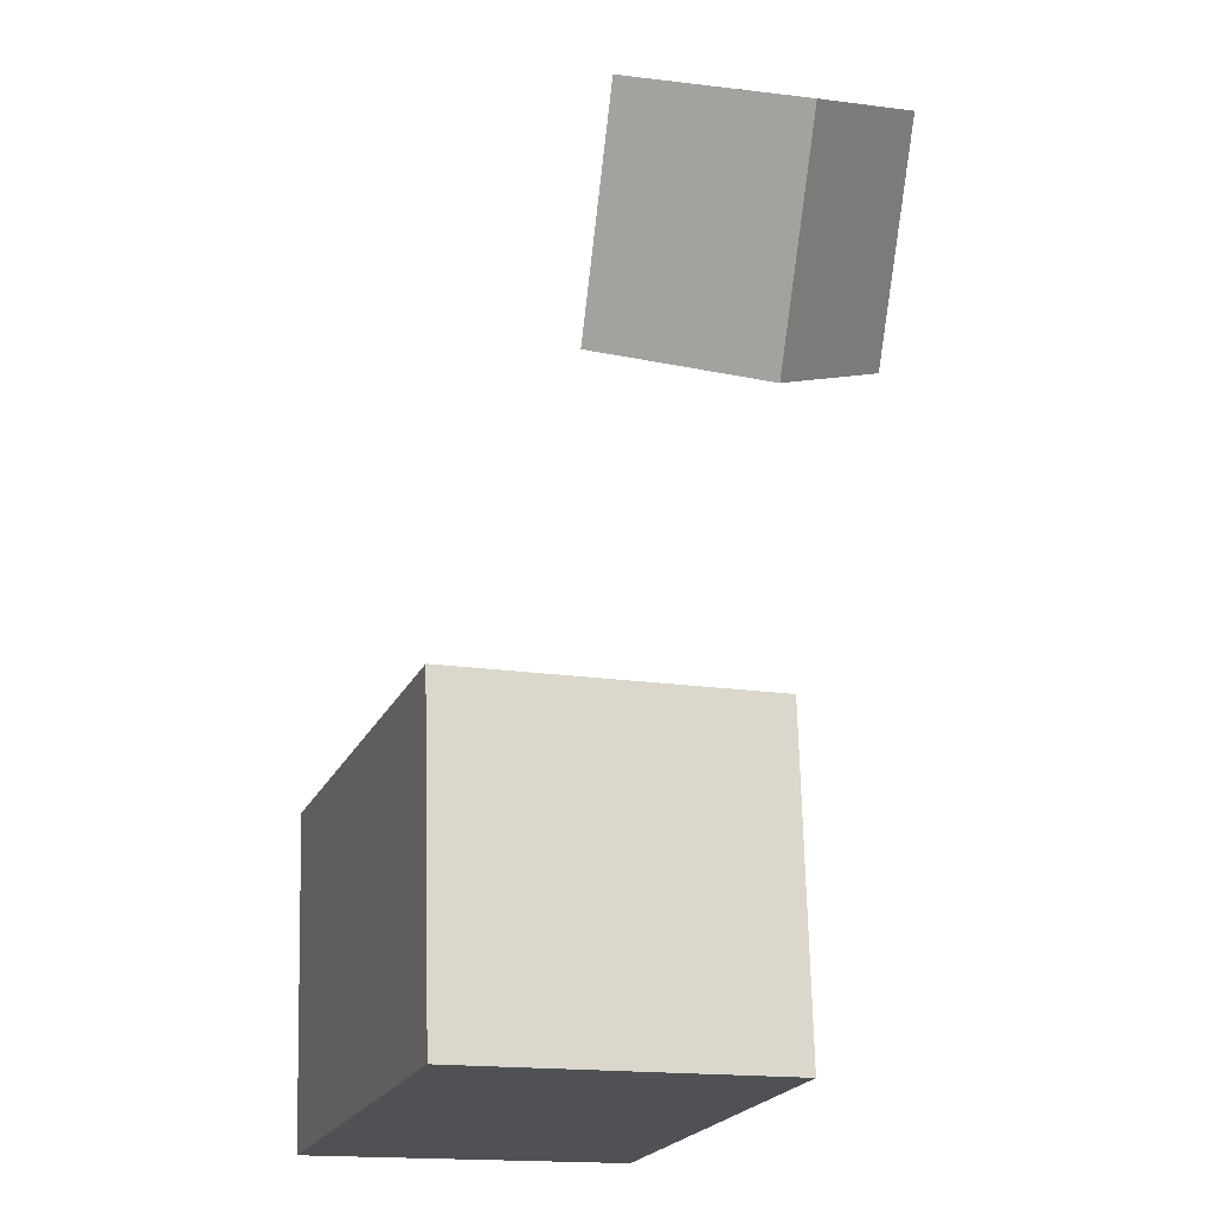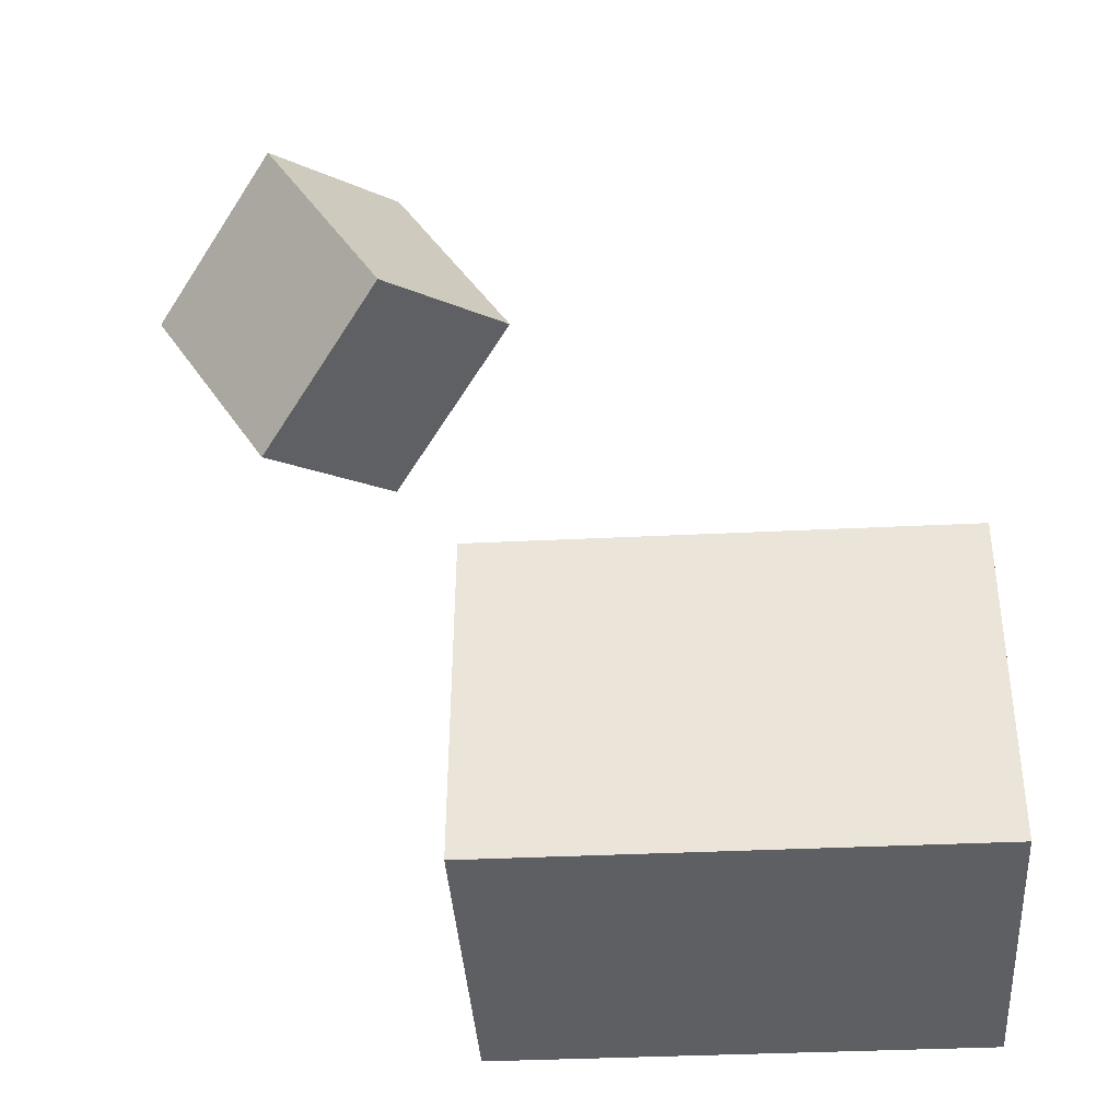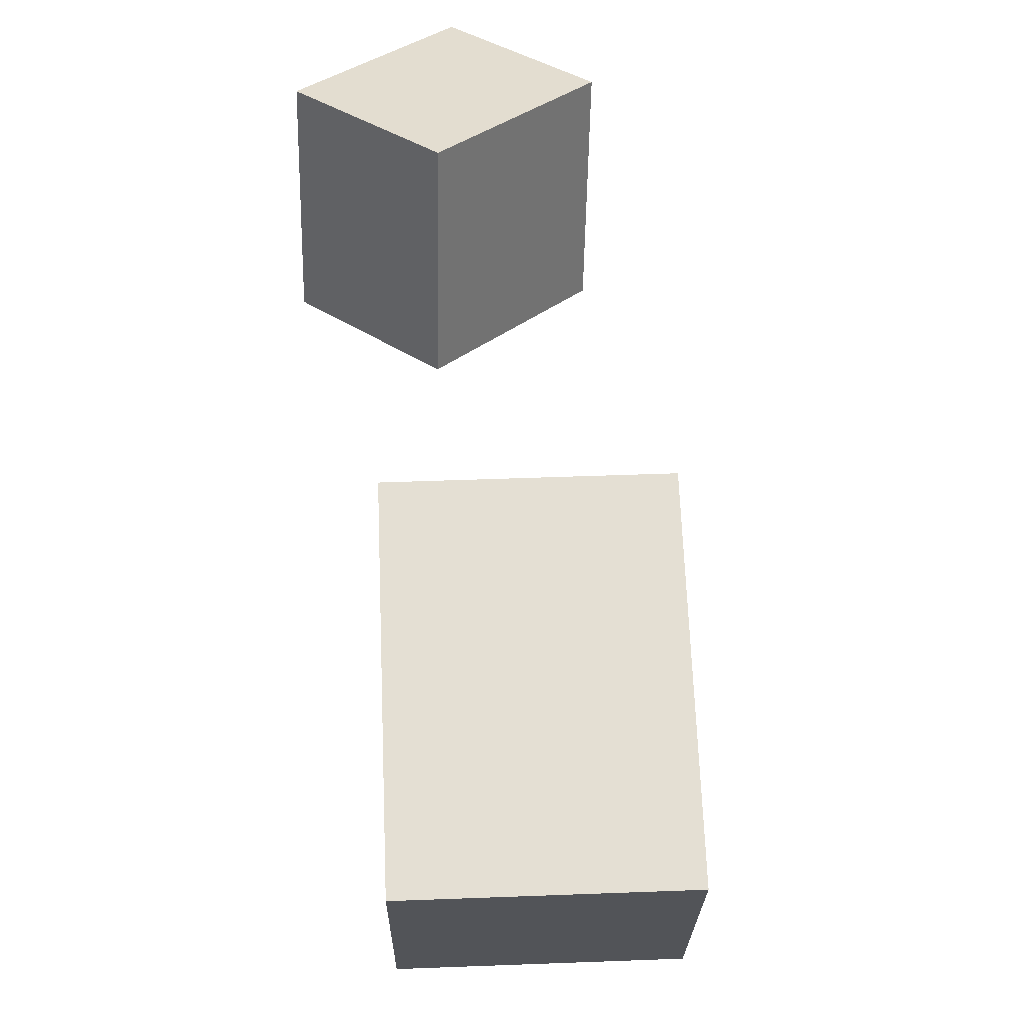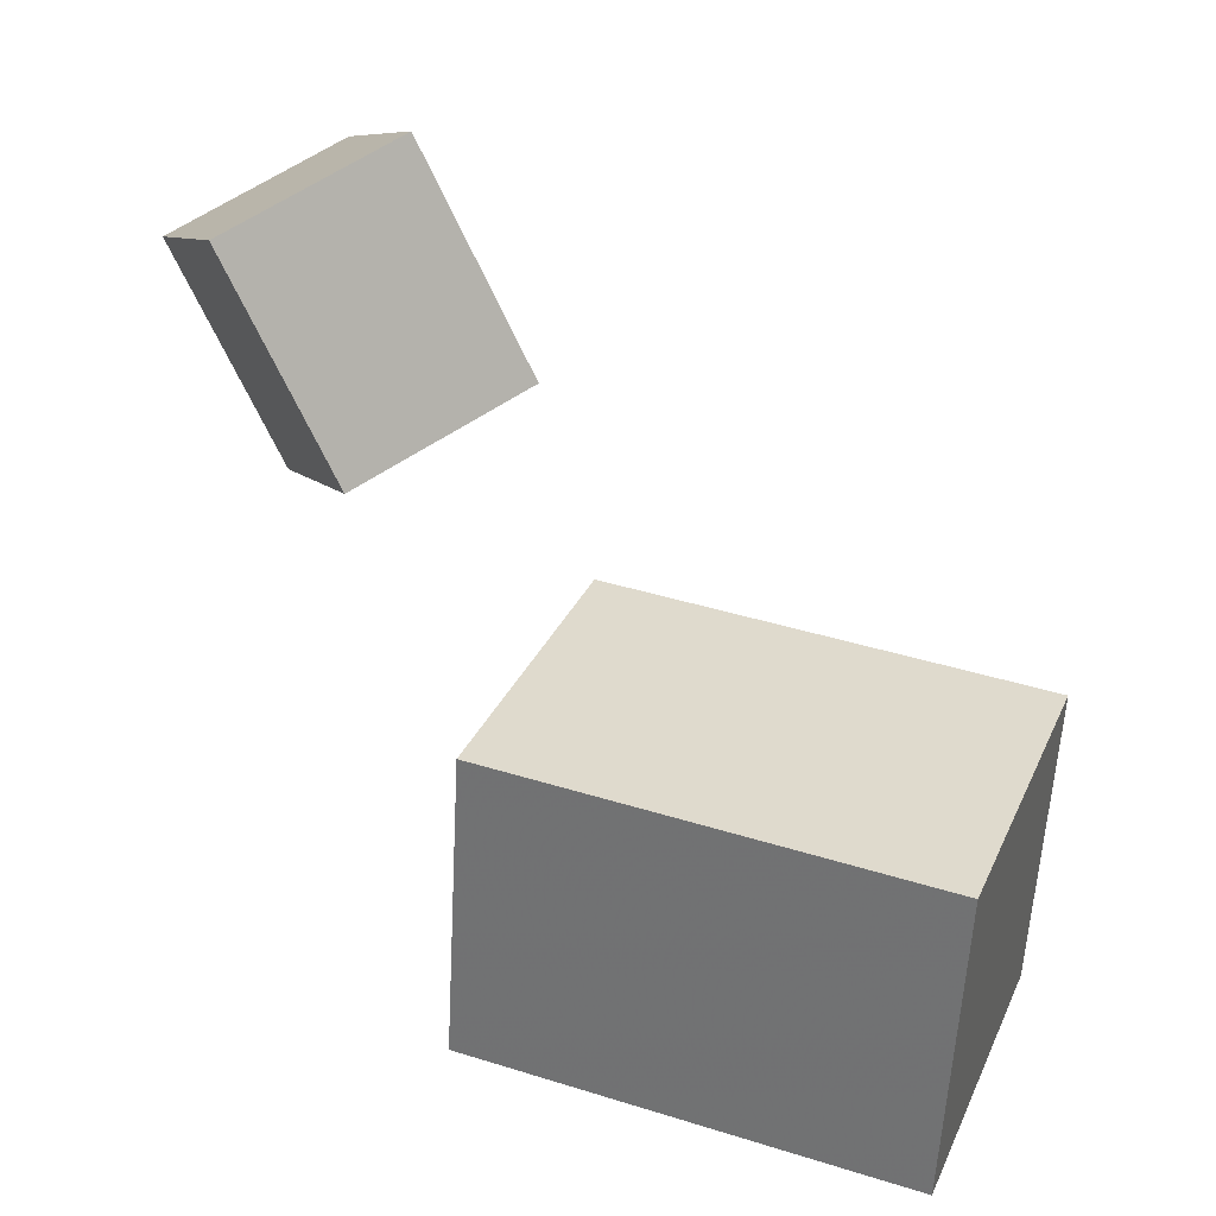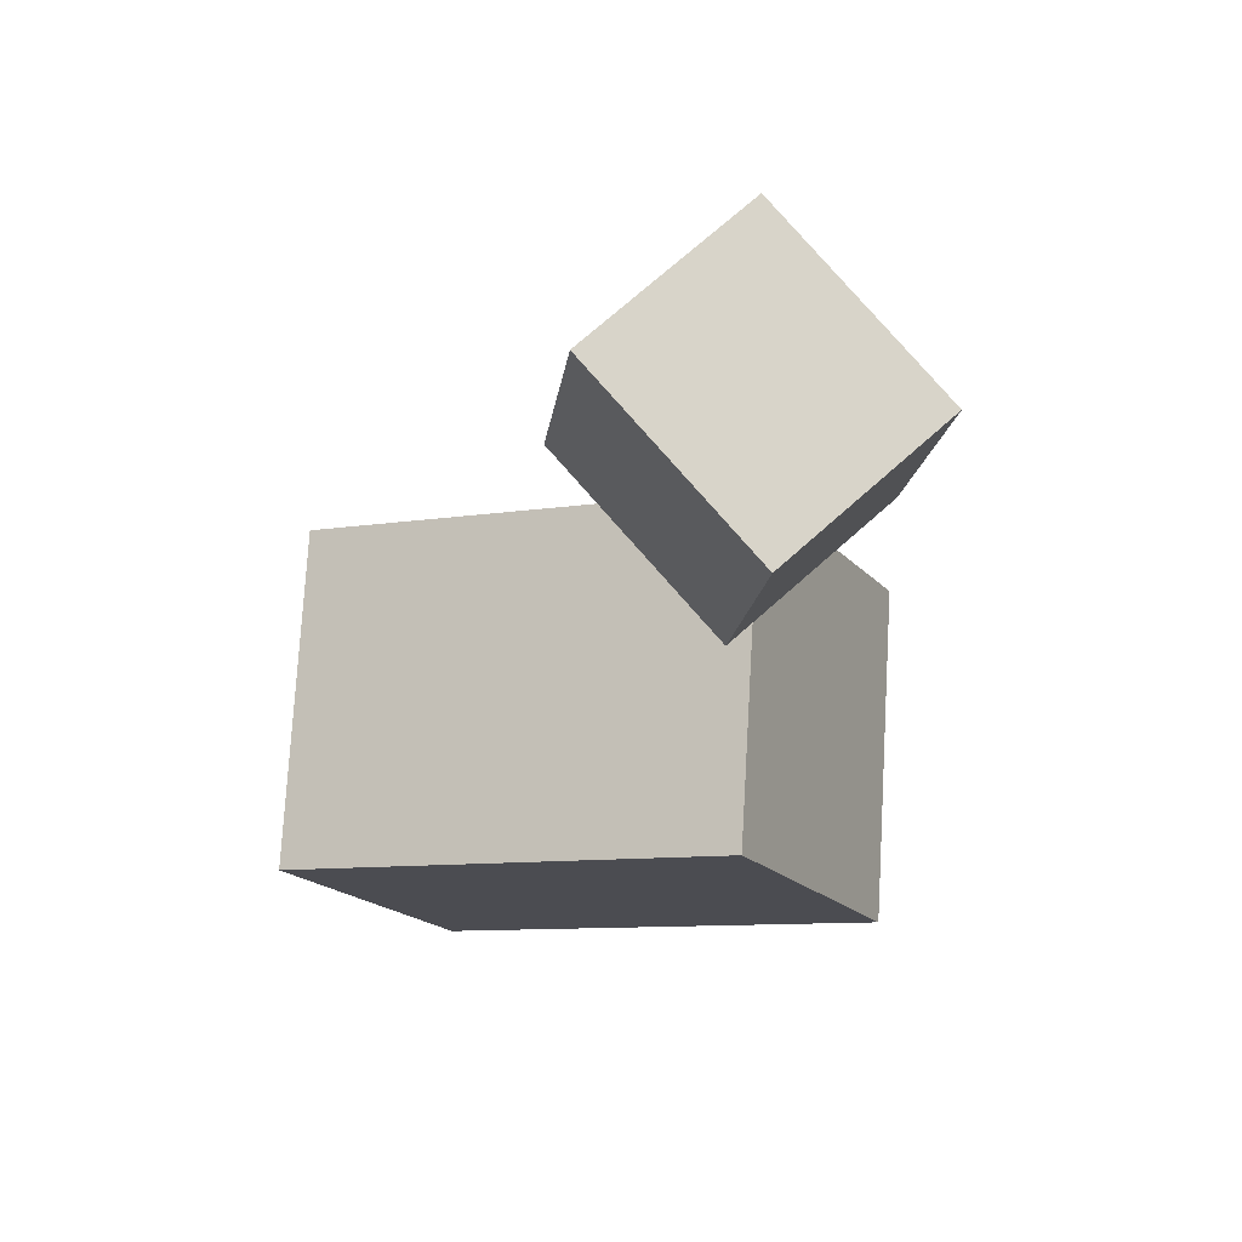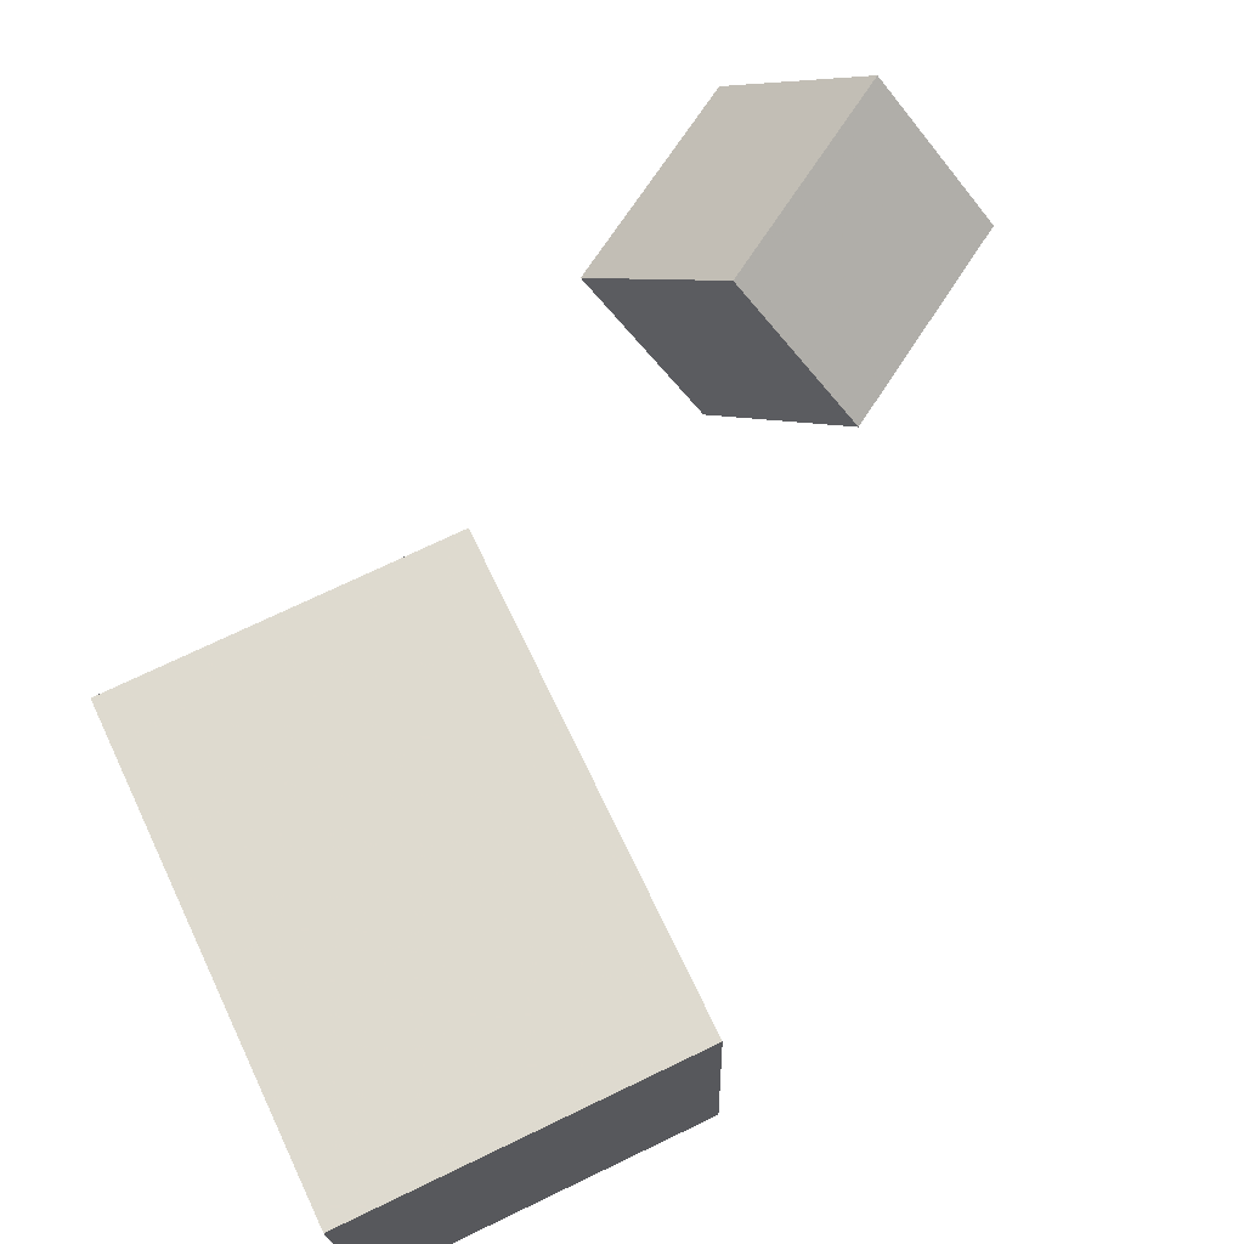
<metadata>
{"format":"obj","ext":"obj","renderer":"f3d","projection":"perspective","resolution":1024,"background":"white","views":[{"elev":-17.4,"azim":-112.5,"up":"+Y"},{"elev":50.6,"azim":-2.6,"up":"+Z"},{"elev":64.1,"azim":83.9,"up":"+Y"},{"elev":31.6,"azim":17.2,"up":"+Y"},{"elev":-17.5,"azim":-157.4,"up":"+Z"},{"elev":74.2,"azim":61.5,"up":"+Z"}]}
</metadata>
<code>
v 0.1082 0.02174 0.06856
v 0.1185 0.02015 -0.0866
v -0.1108 0.03289 0.05384
v -0.1004 0.0313 -0.1013
v 0.1002 -0.1342 0.06963
v 0.1105 -0.1358 -0.08553
v -0.1188 -0.1231 0.05491
v -0.1085 -0.1247 -0.1003
f 1.0 7.0 5.0
f 1.0 3.0 7.0
f 1.0 4.0 3.0
f 1.0 2.0 4.0
f 3.0 8.0 7.0
f 3.0 4.0 8.0
f 5.0 7.0 8.0
f 5.0 8.0 6.0
f 1.0 5.0 6.0
f 1.0 6.0 2.0
f 2.0 6.0 8.0
f 2.0 8.0 4.0
v -0.08415 0.1925 0.02079
v -0.1407 0.1555 -0.05294
v -0.1357 0.2866 0.01312
v -0.1923 0.2496 -0.06061
v -0.1425 0.1652 0.07926
v -0.1991 0.1282 0.005538
v -0.1941 0.2593 0.07159
v -0.2507 0.2223 -0.002132
f 9.0 15.0 13.0
f 9.0 11.0 15.0
f 9.0 12.0 11.0
f 9.0 10.0 12.0
f 11.0 16.0 15.0
f 11.0 12.0 16.0
f 13.0 15.0 16.0
f 13.0 16.0 14.0
f 9.0 13.0 14.0
f 9.0 14.0 10.0
f 10.0 14.0 16.0
f 10.0 16.0 12.0

</code>
